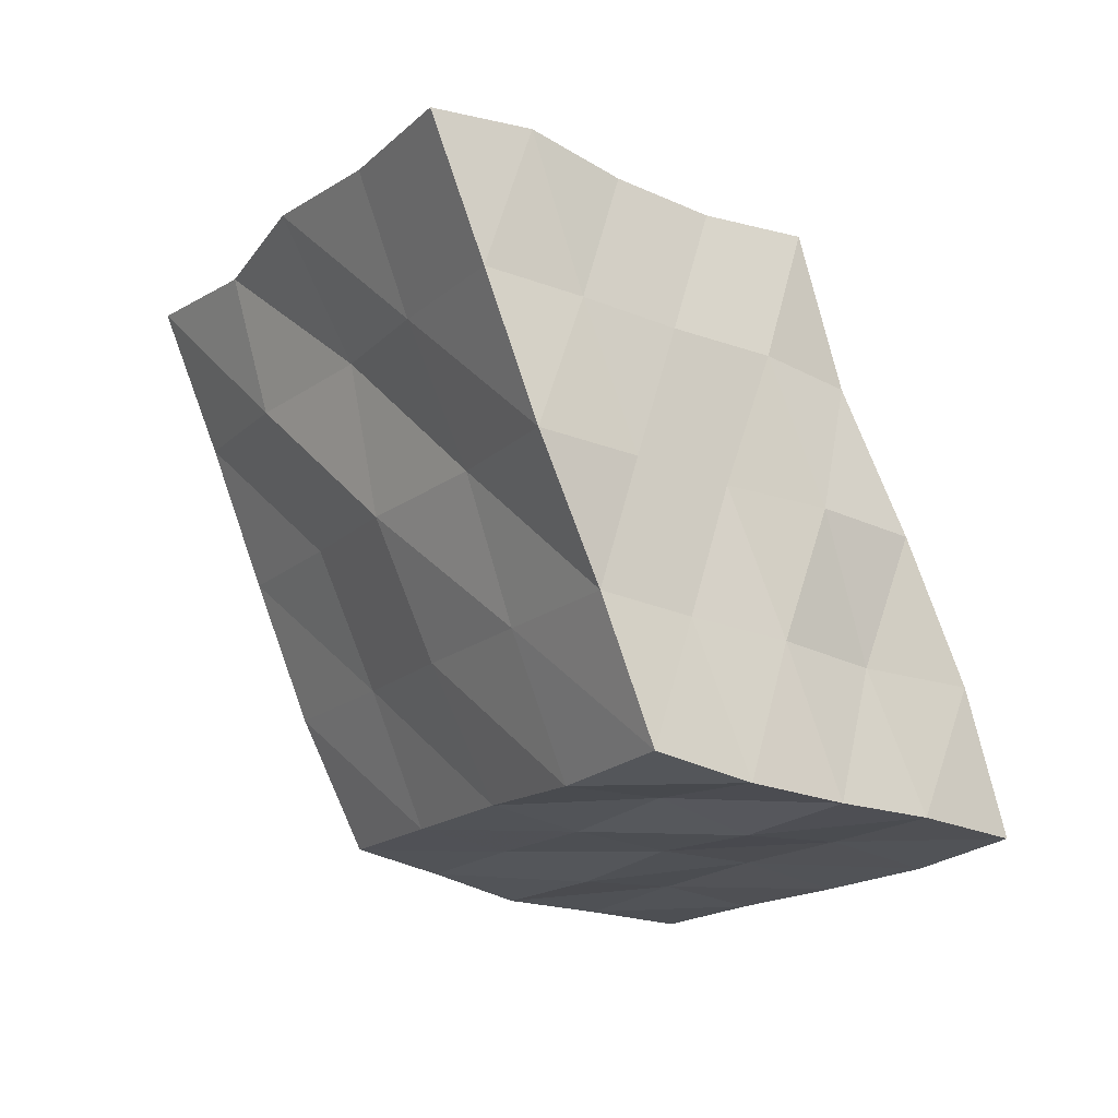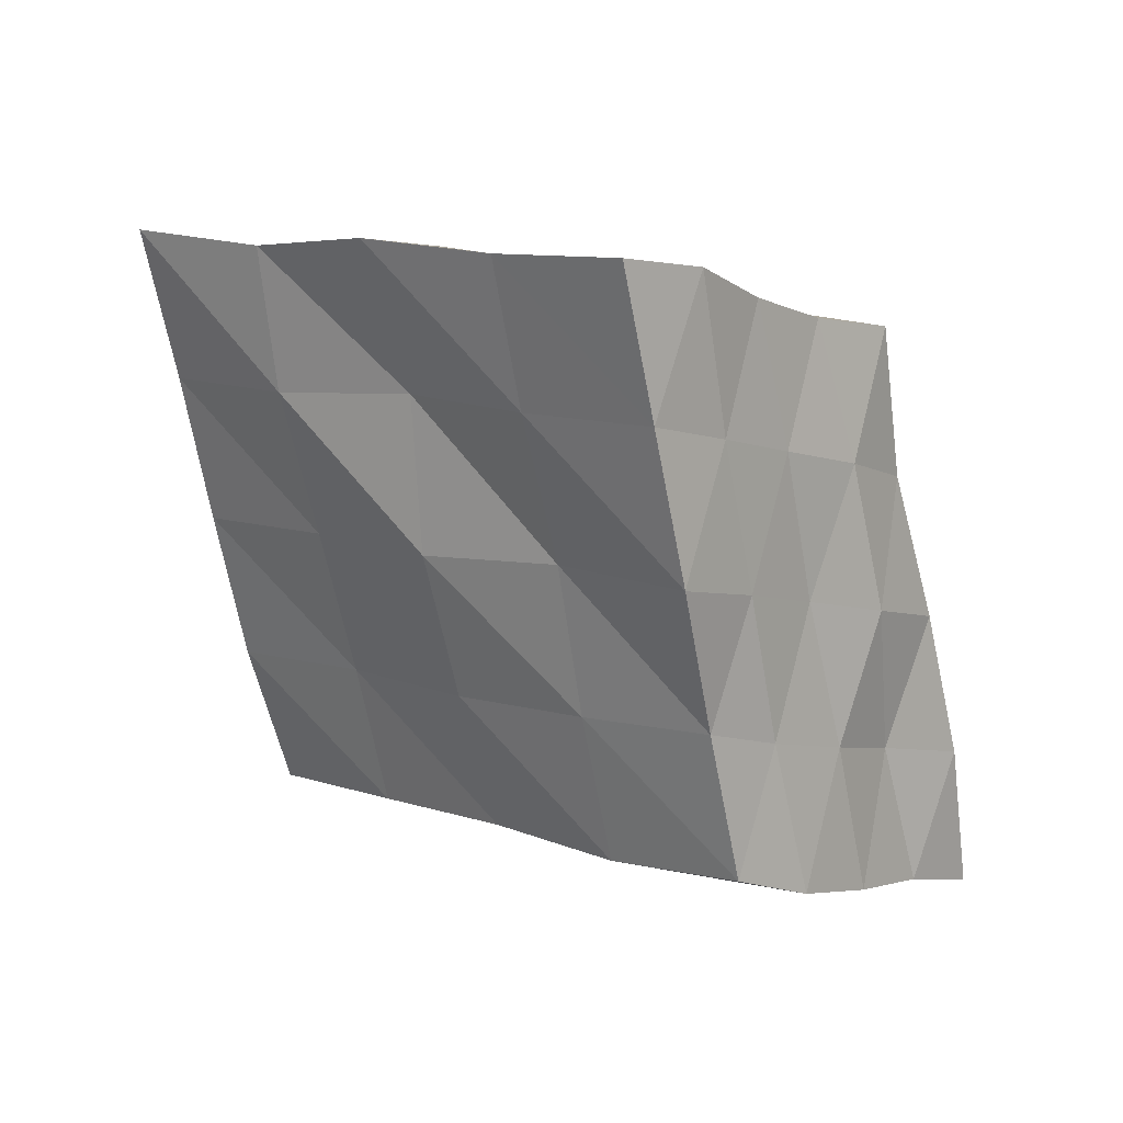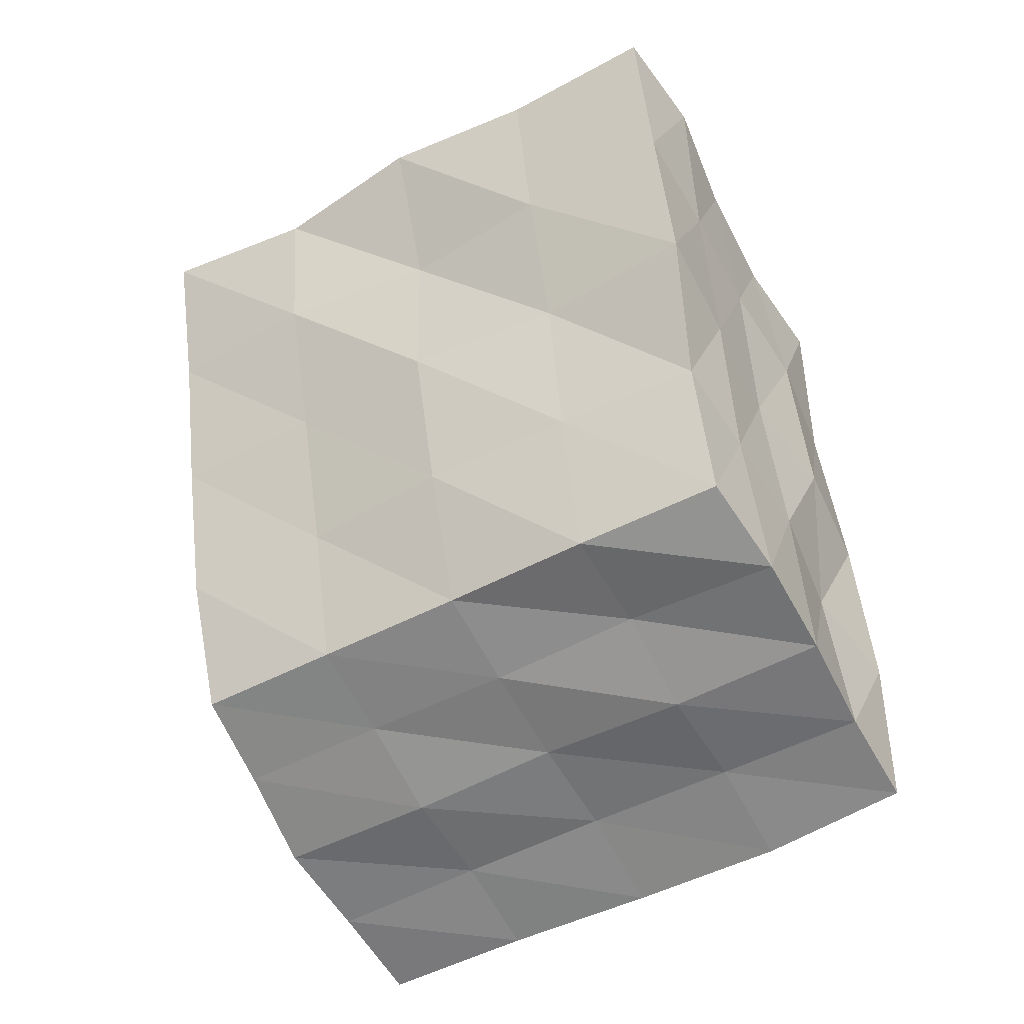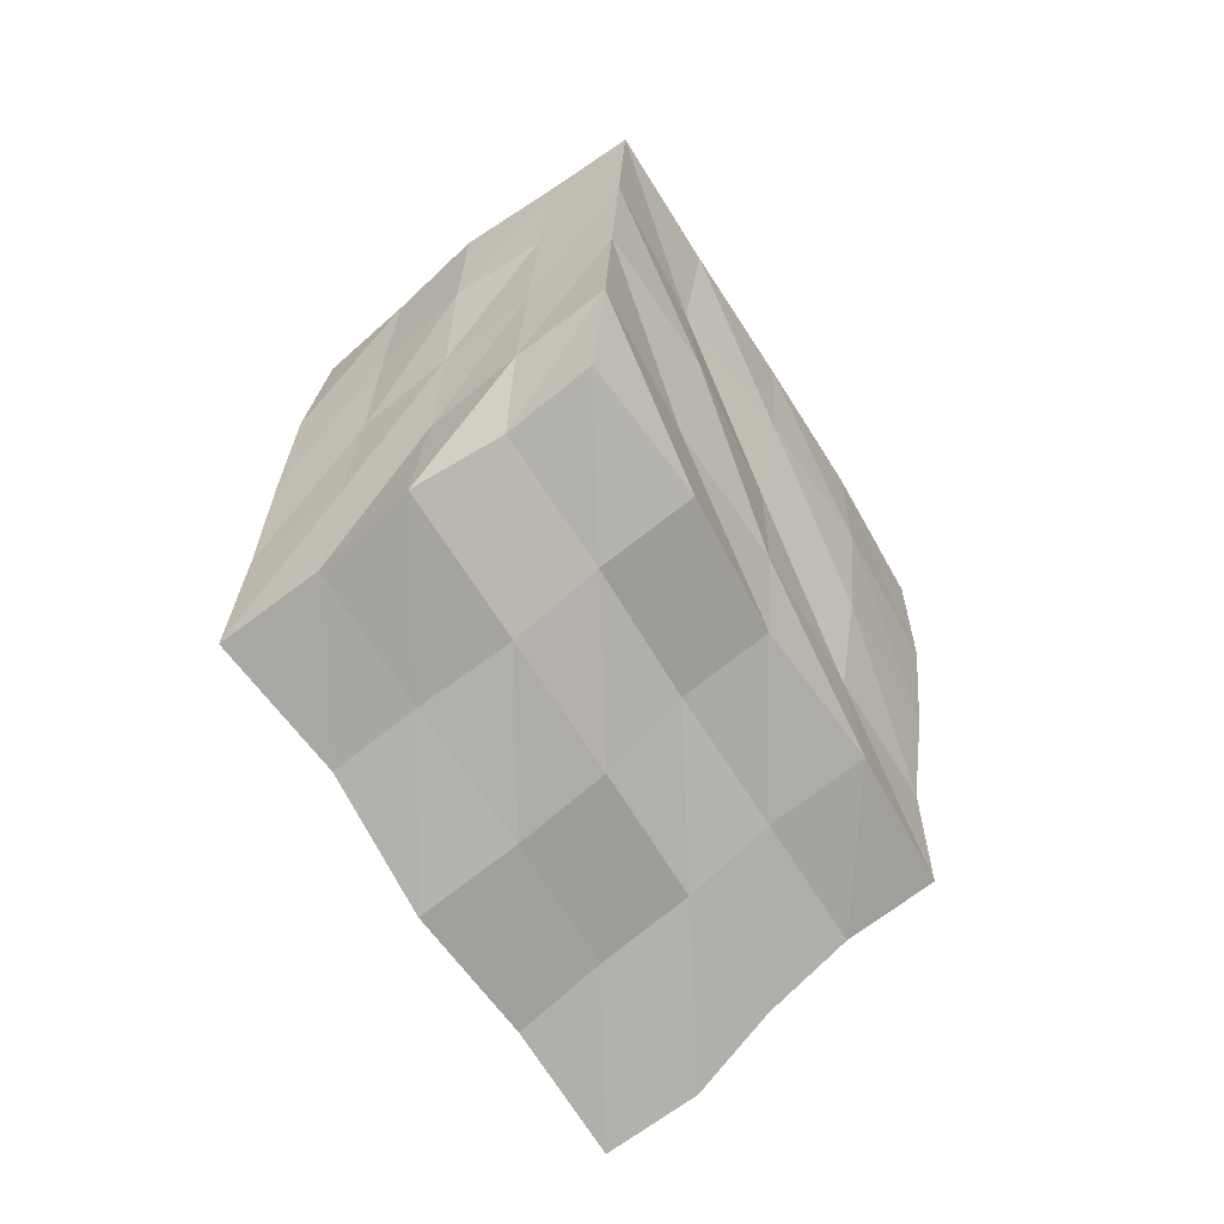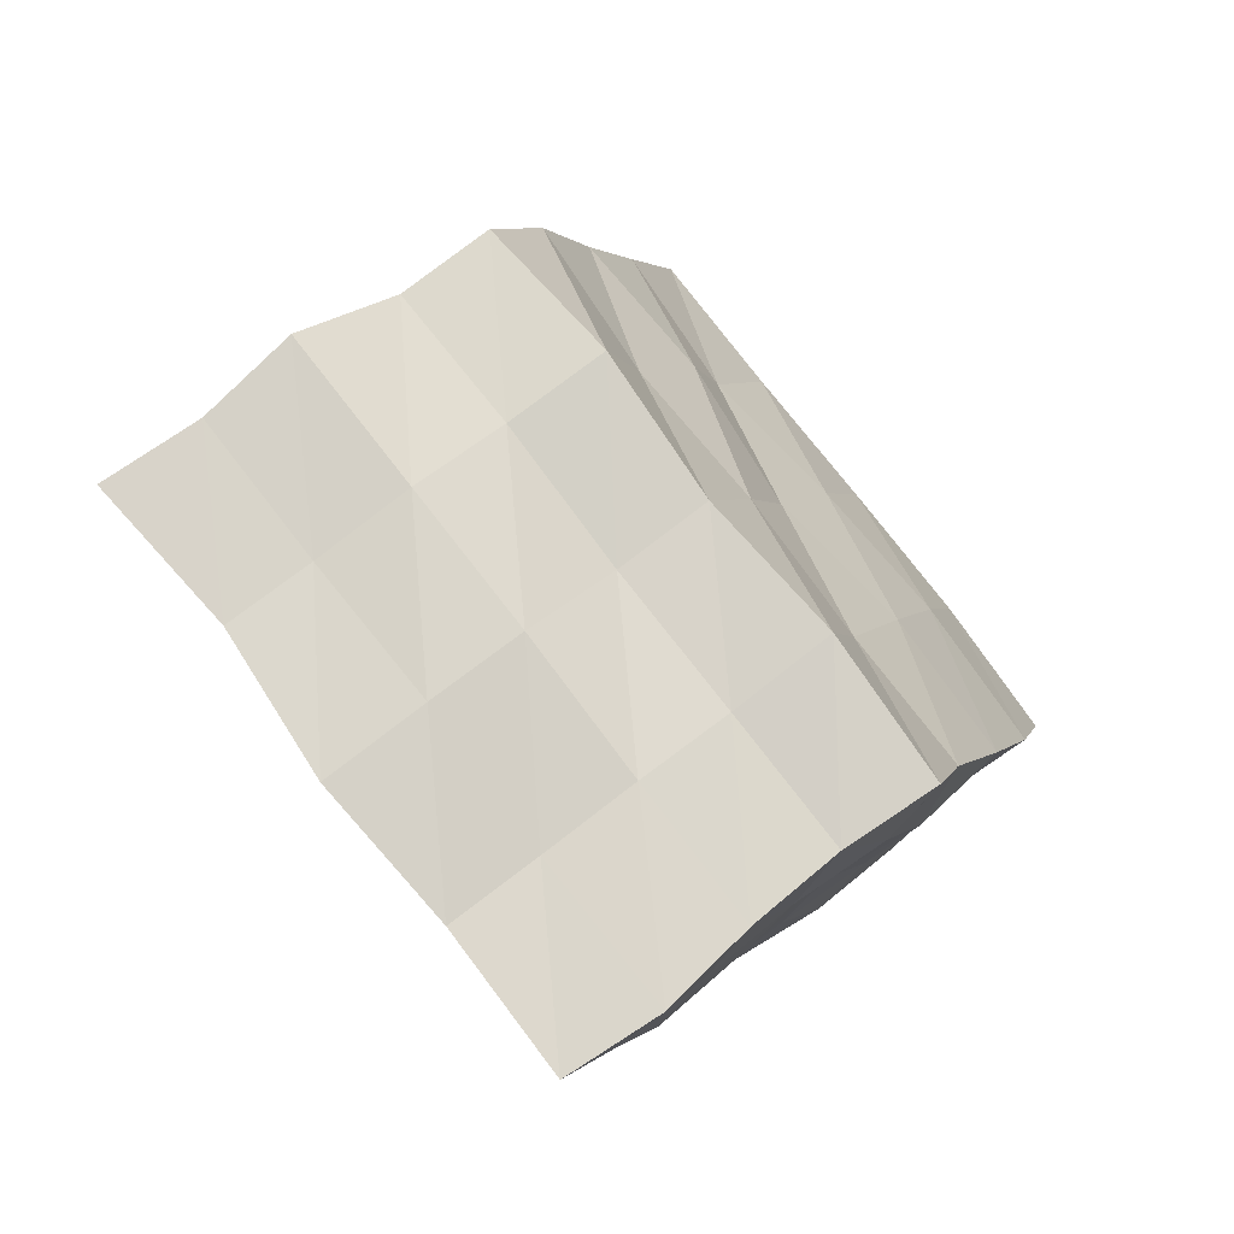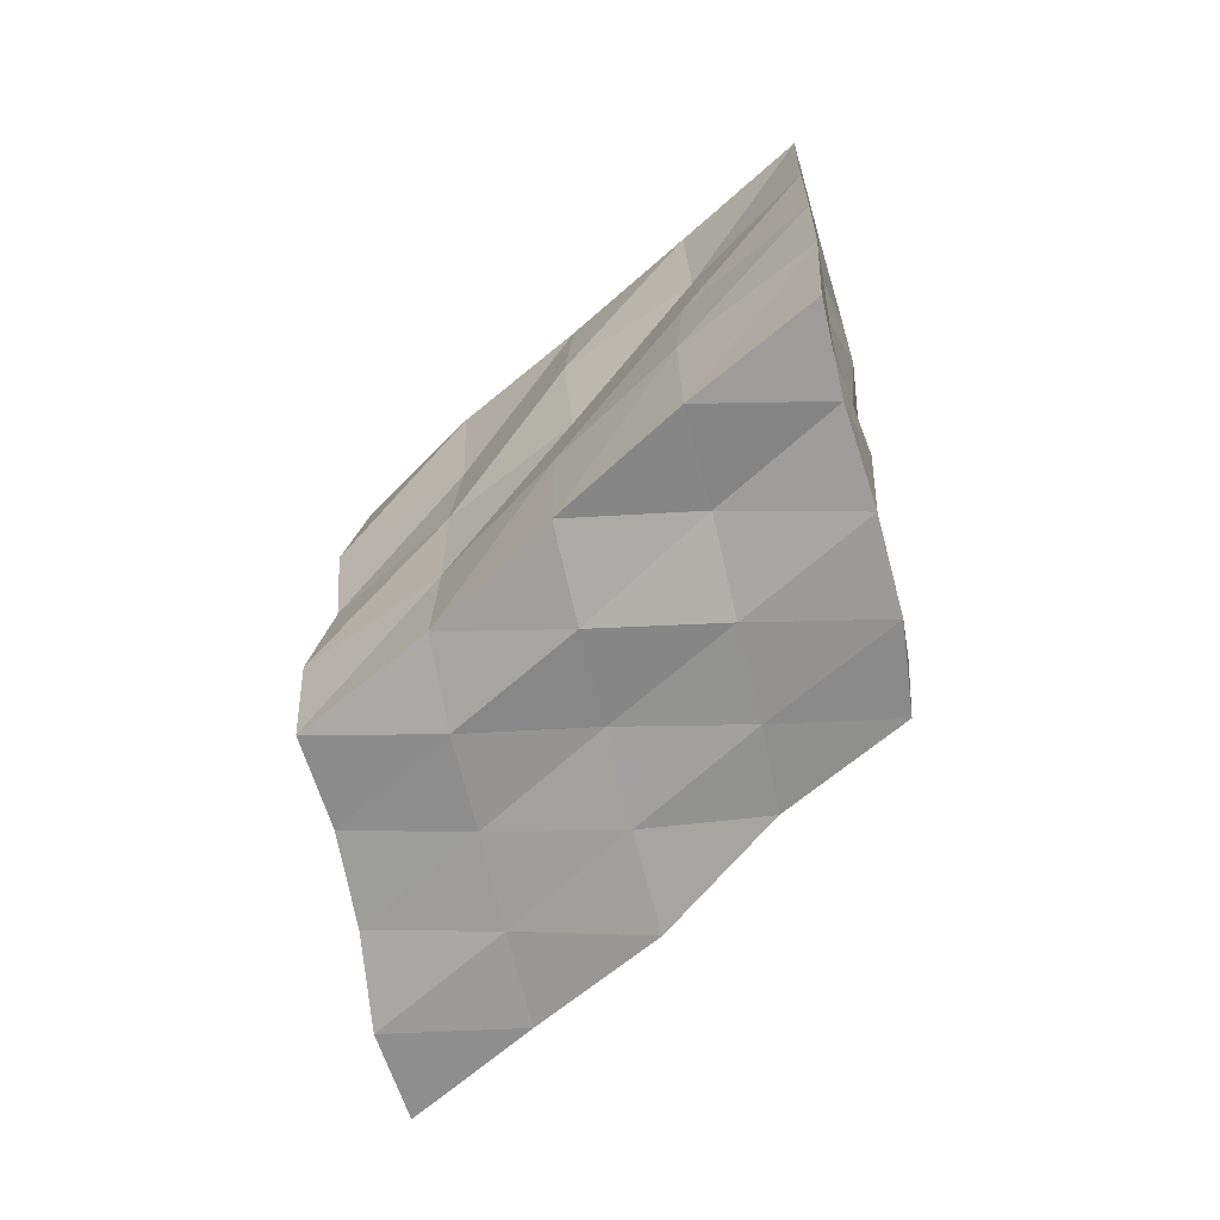
<metadata>
{"format":"obj","ext":"obj","renderer":"f3d","projection":"perspective","resolution":1024,"background":"white","views":[{"elev":-26.8,"azim":6.2,"up":"+Z"},{"elev":-4.9,"azim":-13.6,"up":"+Z"},{"elev":-65.1,"azim":-23.6,"up":"+Z"},{"elev":4.1,"azim":-15.1,"up":"+Y"},{"elev":67.8,"azim":-2.2,"up":"+Z"},{"elev":-32.0,"azim":107.7,"up":"+Y"}]}
</metadata>
<code>
o Cube
v 6.425 -0.678 -3.82
v 1.278 -4.487 -3.709
v 0.6928 7.267 -2.23
v -4.441 3.322 -2.046
v 3.679 -4.592 4.851
v -1.573 -8.467 4.936
v -2.162 3.271 6.423
v -7.492 -0.5466 6.645
v 5.12 1.352 -3.51
v 3.649 3.329 -3.087
v 2.15 5.28 -2.641
v 5.185 -1.596 -3.78
v 3.932 -2.658 -3.912
v 2.634 -3.656 -3.934
v -0.2146 -2.589 -3.431
v -1.597 -0.5726 -2.886
v -3.052 1.416 -2.461
v -0.6679 6.357 -2.262
v -2.046 5.466 -2.313
v -3.255 4.351 -2.165
v -0.01967 6.285 -0.04627
v -0.7308 5.314 2.145
v -1.431 4.419 4.374
v -5.319 2.407 0.03495
v -6.04 1.428 2.22
v -6.731 0.4425 4.411
v -3.42 2.301 6.409
v -4.885 1.538 6.793
v -6.104 0.4272 6.577
v 2.323 -2.572 5.432
v 0.7313 -0.6371 5.629
v -0.6007 1.399 6.258
v -2.994 -6.461 5.322
v -4.585 -4.593 5.843
v -5.848 -2.427 6.096
v 2.285 -5.453 4.777
v 1.011 -6.483 4.849
v -0.1693 -7.636 5.031
v 5.896 -1.671 -1.687
v 5.112 -2.634 0.4842
v 4.231 -3.573 2.635
v 0.5856 -5.361 -1.524
v -0.1723 -6.667 0.5011
v -0.8706 -7.547 2.738
v 3.768 0.3306 -3.381
v 2.428 -0.6147 -3.576
v 1.14 -1.621 -3.293
v 2.31 2.313 -2.936
v 0.9807 1.355 -3.035
v -0.3357 0.3823 -3.015
v 0.8435 4.305 -2.574
v -0.498 3.361 -2.781
v -1.792 2.363 -2.558
v -1.374 5.369 -0.01144
v -2.756 4.485 0.02875
v -3.976 3.382 0.02312
v -2.085 4.387 2.175
v -3.396 3.407 2.195
v -4.672 2.379 2.205
v -2.803 3.414 4.363
v -4.081 2.388 4.374
v -5.415 1.44 4.4
v -2.006 0.3831 6.171
v -3.304 -0.611 6.359
v -4.648 -1.552 6.129
v -0.5718 -1.572 5.516
v -1.842 -2.599 5.959
v -3.157 -3.572 5.984
v 0.8958 -3.566 5.161
v -0.4029 -4.559 5.342
v -1.733 -5.516 5.238
v 3.131 -4.651 2.679
v 1.758 -5.548 2.717
v 0.4748 -6.566 2.729
v 3.885 -3.728 0.4808
v 2.435 -4.52 0.5402
v 1.176 -5.57 0.5456
v 4.391 -2.466 -1.647
v 3.21 -3.623 -1.664
v 1.857 -4.546 -1.632
v 1.286 4.208 -0.5523
v 0.8133 3.374 1.778
v -0.09515 2.274 3.847
v 2.947 2.345 -0.8469
v 2.051 1.252 1.23
v 1.445 0.3367 3.48
v 4.504 0.4179 -1.203
v 3.723 -0.6048 0.9418
v 2.837 -1.691 3.024
v -5.372 -1.624 3.927
v -4.558 -0.5822 1.801
v -3.77 0.4444 -0.3404
v -3.594 -3.417 3.702
v -3.248 -2.66 1.296
v -2.456 -1.631 -0.8432
v -2.331 -5.524 3.169
v -1.533 -4.491 1.034
v -0.9314 -3.578 -1.219
f 45 49 48
f 46 50 49
f 48 52 51
f 49 53 52
f 1 45 9
f 12 46 45
f 13 47 46
f 14 15 47
f 47 16 50
f 50 17 53
f 53 4 20
f 52 20 19
f 51 19 18
f 11 18 3
f 10 51 11
f 9 48 10
f 54 58 57
f 55 59 58
f 57 61 60
f 58 62 61
f 3 54 21
f 18 55 54
f 19 56 55
f 20 24 56
f 56 25 59
f 59 26 62
f 62 8 29
f 61 29 28
f 60 28 27
f 23 27 7
f 22 60 23
f 21 57 22
f 63 67 66
f 64 68 67
f 66 70 69
f 67 71 70
f 7 63 32
f 27 64 63
f 28 65 64
f 29 35 65
f 65 34 68
f 68 33 71
f 71 6 38
f 70 38 37
f 69 37 36
f 30 36 5
f 31 69 30
f 32 66 31
f 72 76 75
f 73 77 76
f 75 79 78
f 76 80 79
f 5 72 41
f 36 73 72
f 37 74 73
f 38 44 74
f 74 43 77
f 77 42 80
f 80 2 14
f 79 14 13
f 78 13 12
f 39 12 1
f 40 78 39
f 41 75 40
f 81 85 84
f 82 86 85
f 84 88 87
f 85 89 88
f 3 81 11
f 21 82 81
f 22 83 82
f 23 32 83
f 83 31 86
f 86 30 89
f 89 5 41
f 88 41 40
f 87 40 39
f 9 39 1
f 10 87 9
f 11 84 10
f 90 94 93
f 91 95 94
f 93 97 96
f 94 98 97
f 8 90 35
f 26 91 90
f 25 92 91
f 24 17 92
f 92 16 95
f 95 15 98
f 98 2 42
f 97 42 43
f 96 43 44
f 33 44 6
f 34 96 33
f 35 93 34
f 45 46 49
f 46 47 50
f 48 49 52
f 49 50 53
f 1 12 45
f 12 13 46
f 13 14 47
f 14 2 15
f 47 15 16
f 50 16 17
f 53 17 4
f 52 53 20
f 51 52 19
f 11 51 18
f 10 48 51
f 9 45 48
f 54 55 58
f 55 56 59
f 57 58 61
f 58 59 62
f 3 18 54
f 18 19 55
f 19 20 56
f 20 4 24
f 56 24 25
f 59 25 26
f 62 26 8
f 61 62 29
f 60 61 28
f 23 60 27
f 22 57 60
f 21 54 57
f 63 64 67
f 64 65 68
f 66 67 70
f 67 68 71
f 7 27 63
f 27 28 64
f 28 29 65
f 29 8 35
f 65 35 34
f 68 34 33
f 71 33 6
f 70 71 38
f 69 70 37
f 30 69 36
f 31 66 69
f 32 63 66
f 72 73 76
f 73 74 77
f 75 76 79
f 76 77 80
f 5 36 72
f 36 37 73
f 37 38 74
f 38 6 44
f 74 44 43
f 77 43 42
f 80 42 2
f 79 80 14
f 78 79 13
f 39 78 12
f 40 75 78
f 41 72 75
f 81 82 85
f 82 83 86
f 84 85 88
f 85 86 89
f 3 21 81
f 21 22 82
f 22 23 83
f 23 7 32
f 83 32 31
f 86 31 30
f 89 30 5
f 88 89 41
f 87 88 40
f 9 87 39
f 10 84 87
f 11 81 84
f 90 91 94
f 91 92 95
f 93 94 97
f 94 95 98
f 8 26 90
f 26 25 91
f 25 24 92
f 24 4 17
f 92 17 16
f 95 16 15
f 98 15 2
f 97 98 42
f 96 97 43
f 33 96 44
f 34 93 96
f 35 90 93

</code>
